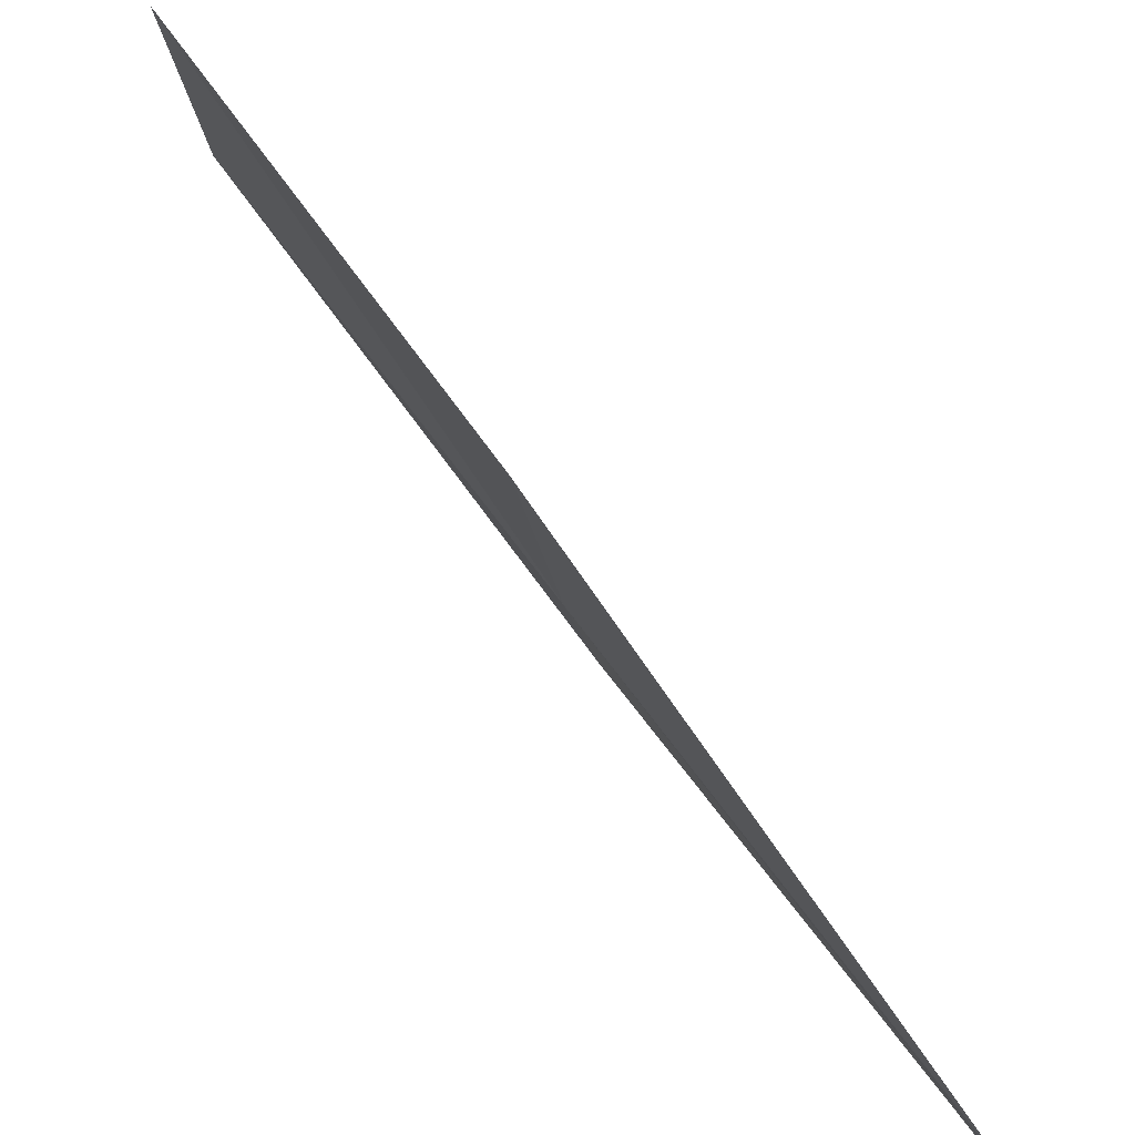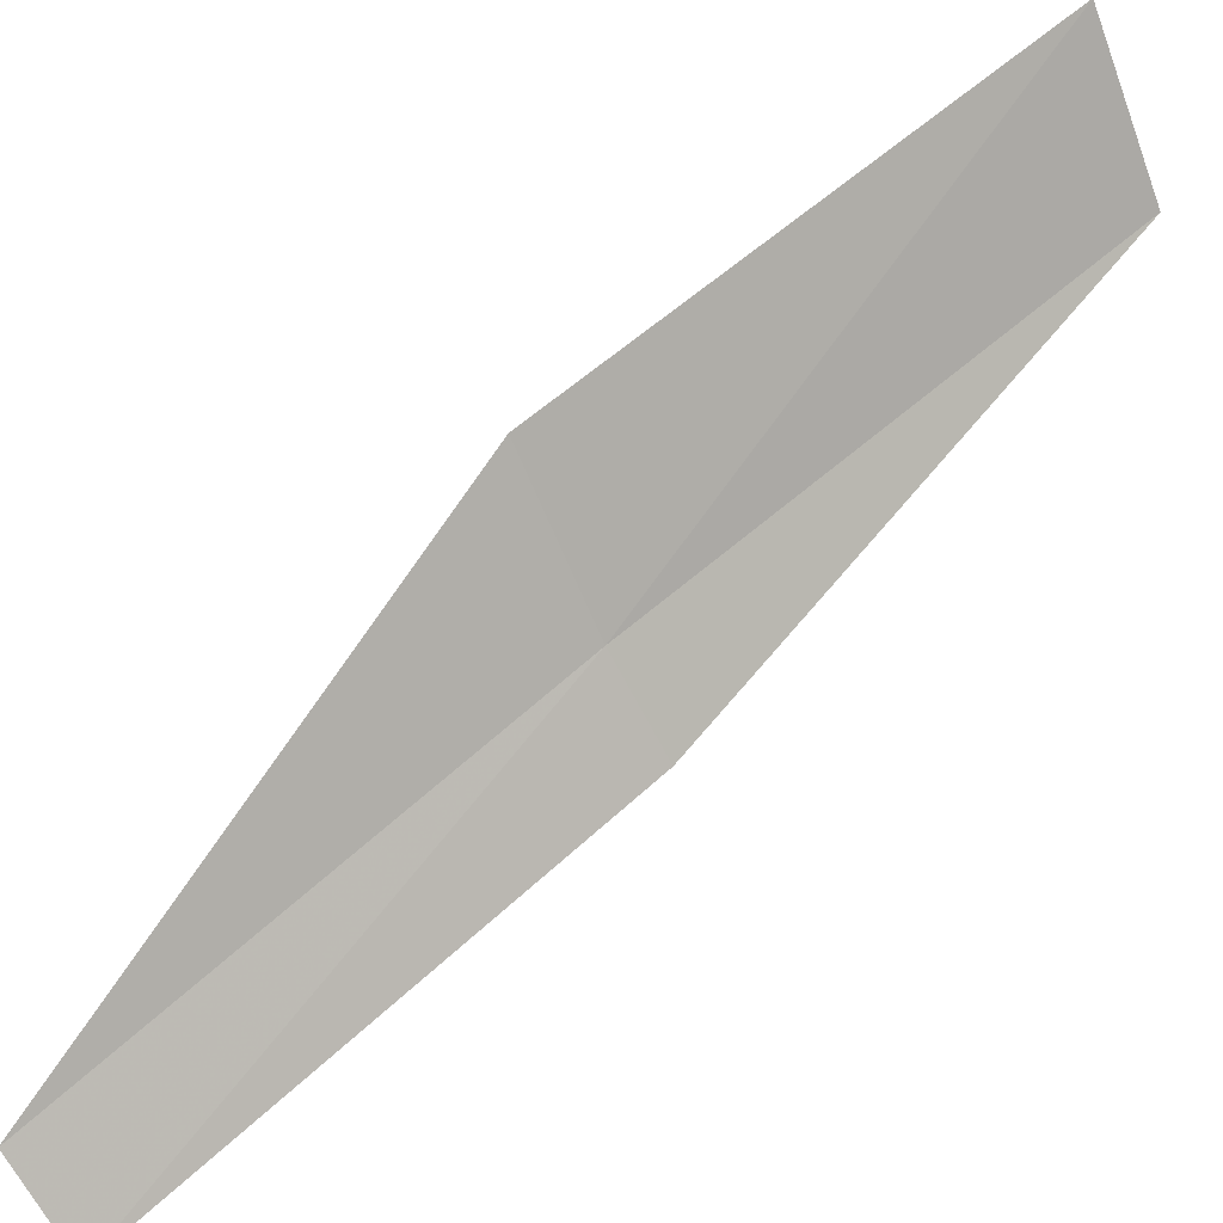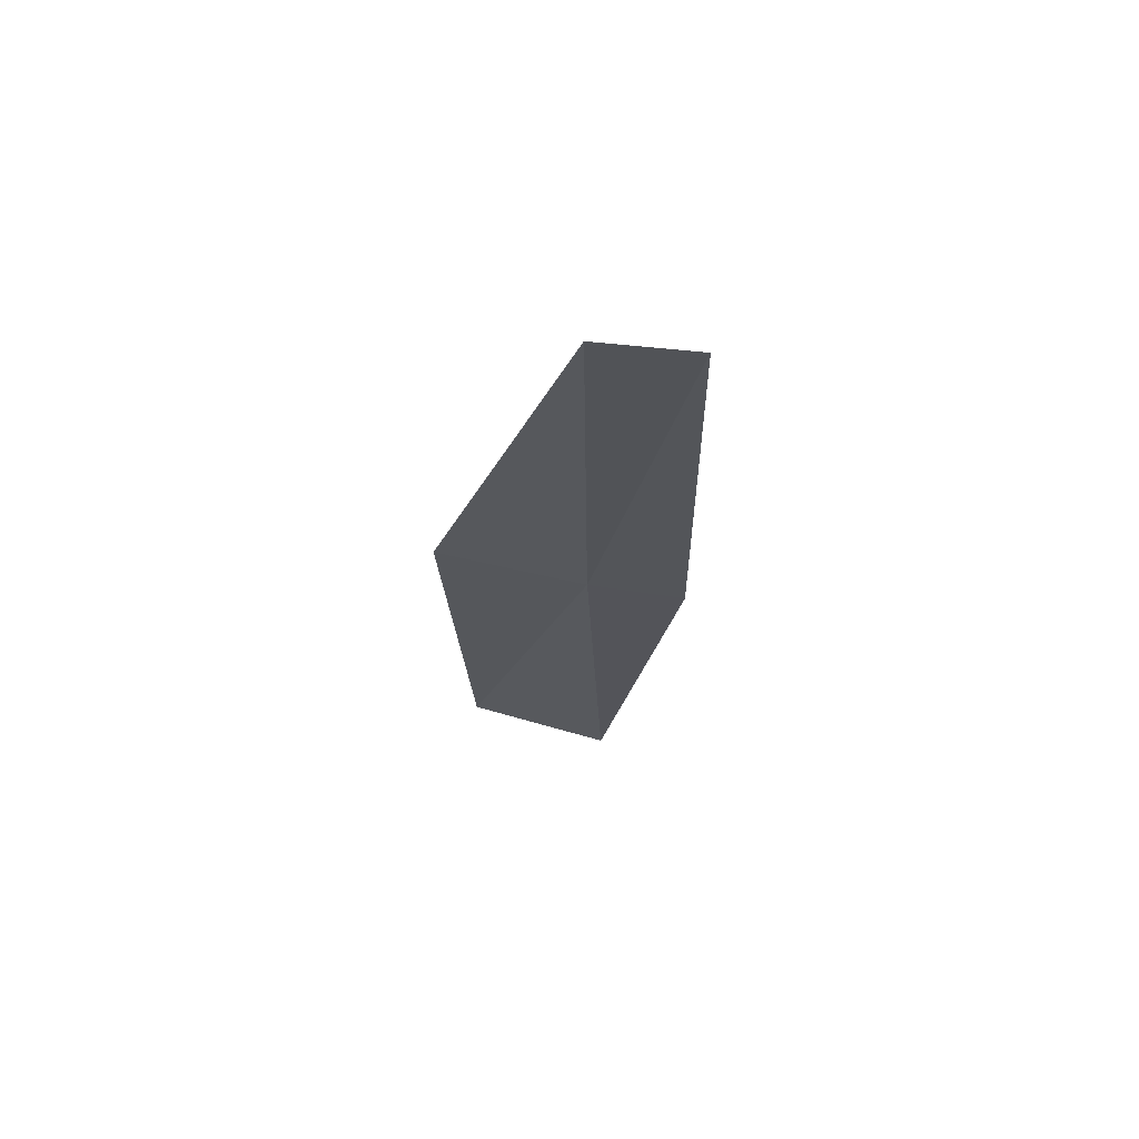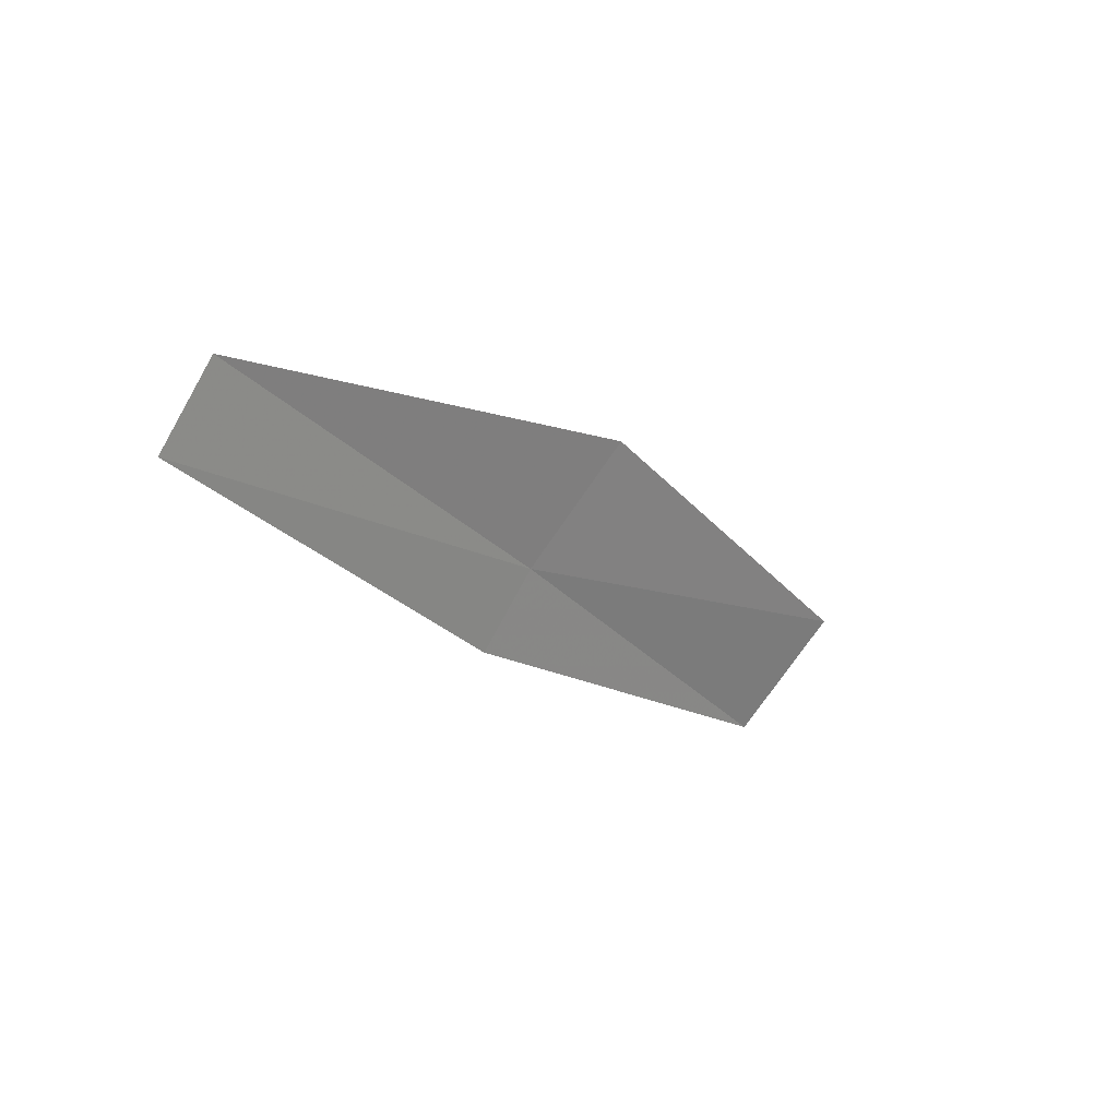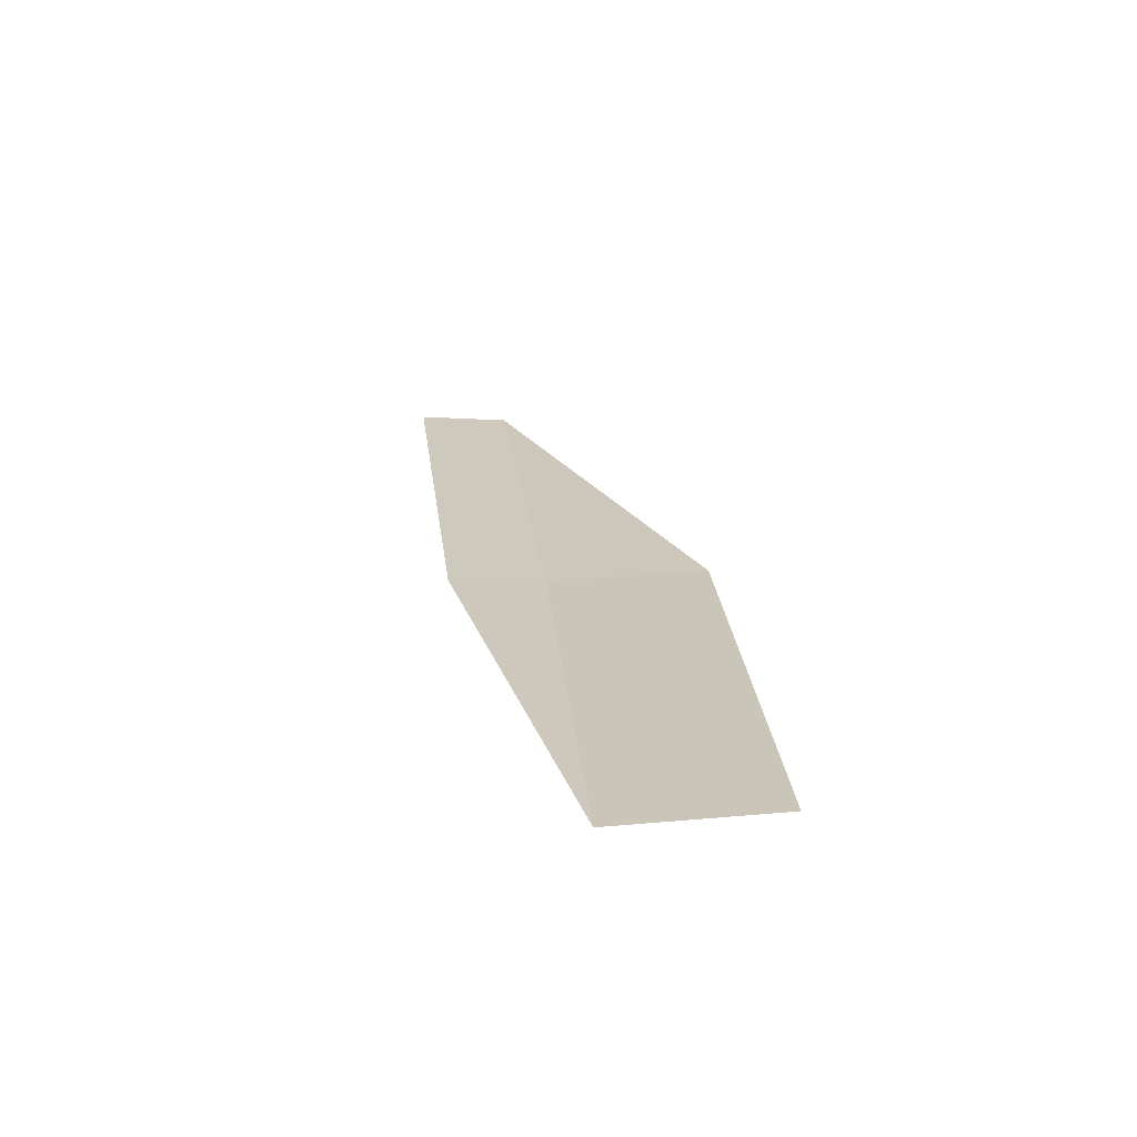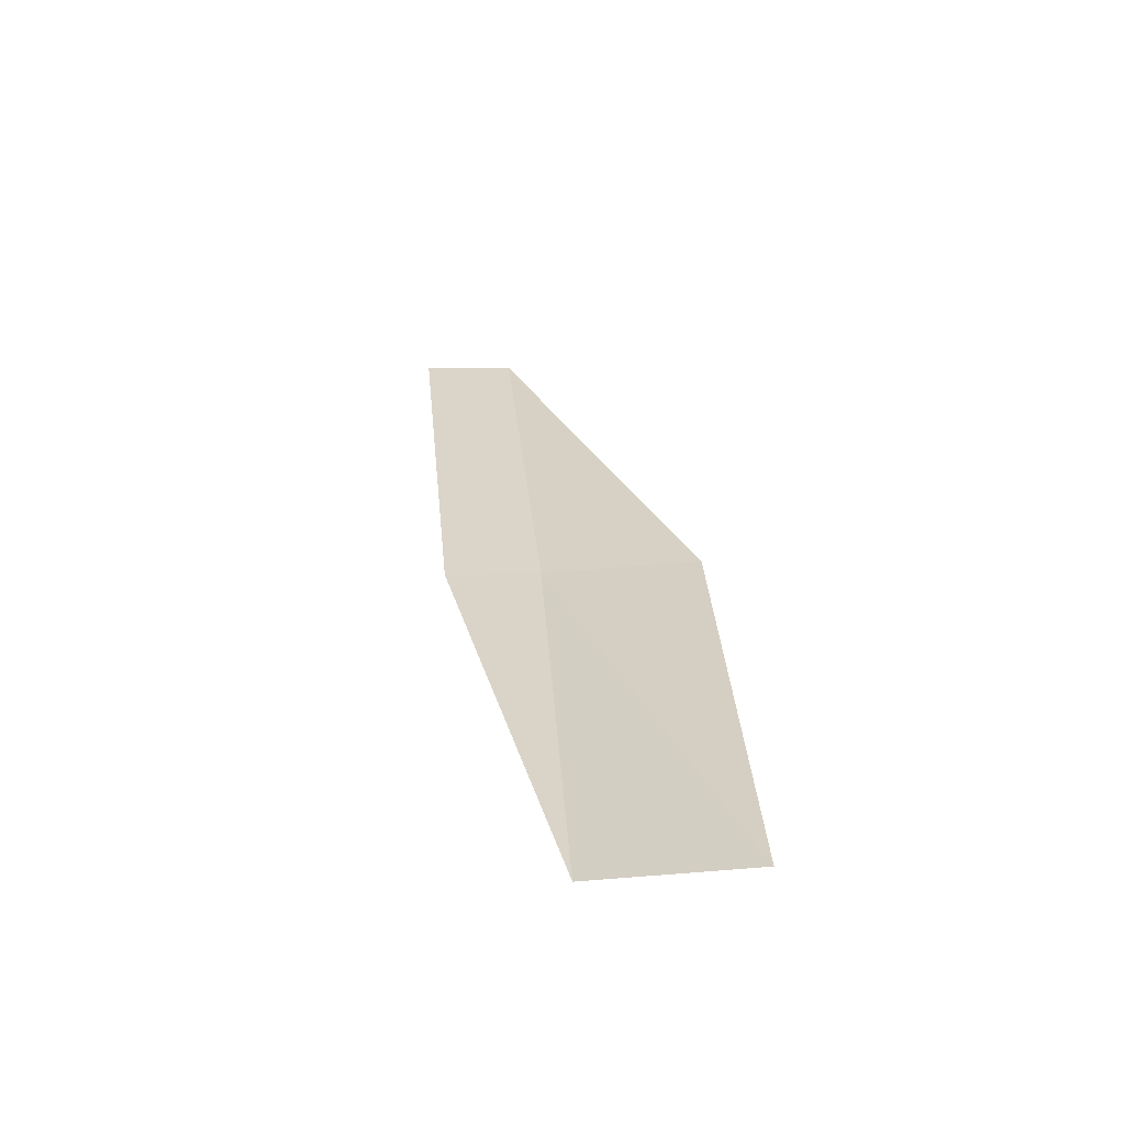
<metadata>
{"format":"obj","ext":"obj","renderer":"f3d","projection":"perspective","resolution":1024,"background":"white","views":[{"elev":31.9,"azim":-60.0,"up":"+Y"},{"elev":35.7,"azim":30.4,"up":"+Y"},{"elev":37.1,"azim":-43.9,"up":"+Z"},{"elev":76.2,"azim":61.3,"up":"+Z"},{"elev":-37.2,"azim":122.6,"up":"+Z"},{"elev":-30.2,"azim":125.3,"up":"+Z"}]}
</metadata>
<code>
v -15.85 16.86 6
v -15.24 18.34 4
v -16.18 17.52 6
v -14.94 17.67 4
v -15.61 16.49 6
v -16.71 16.01 8
v -16.45 15.65 8
f 1 3 2
f 1 2 4
f 1 4 5
f 1 6 3
f 1 7 6
f 1 5 7

</code>
